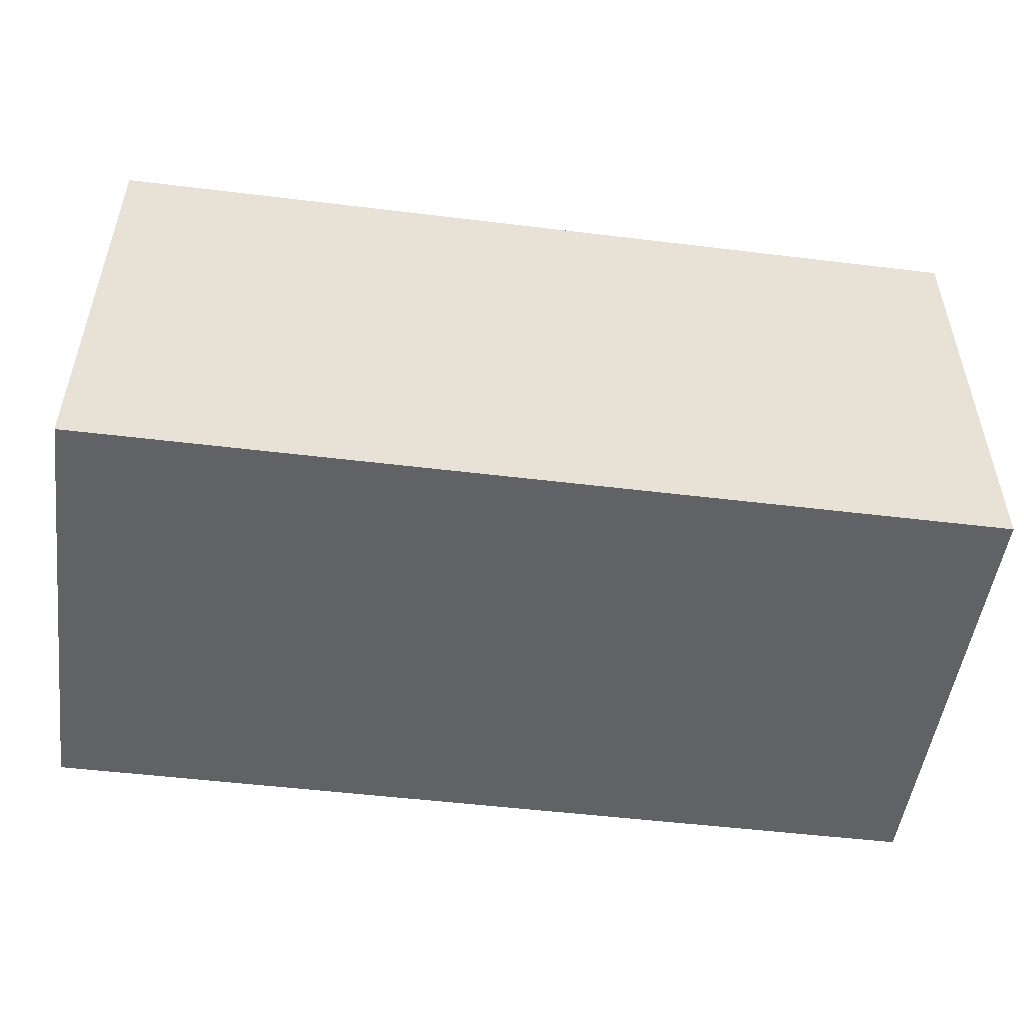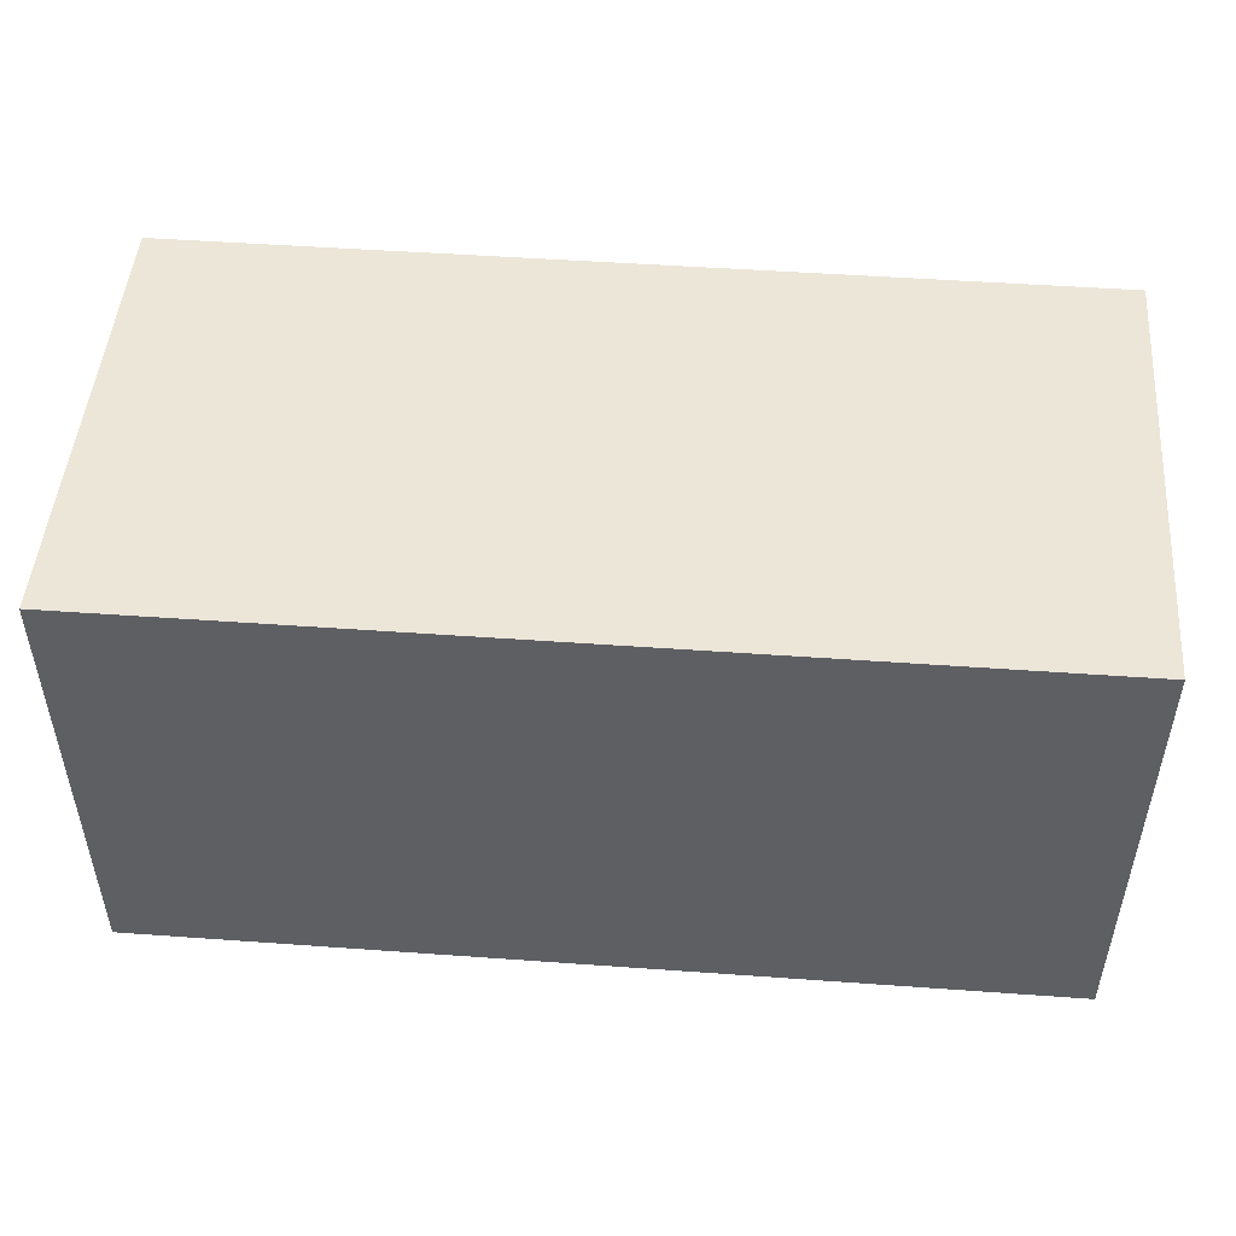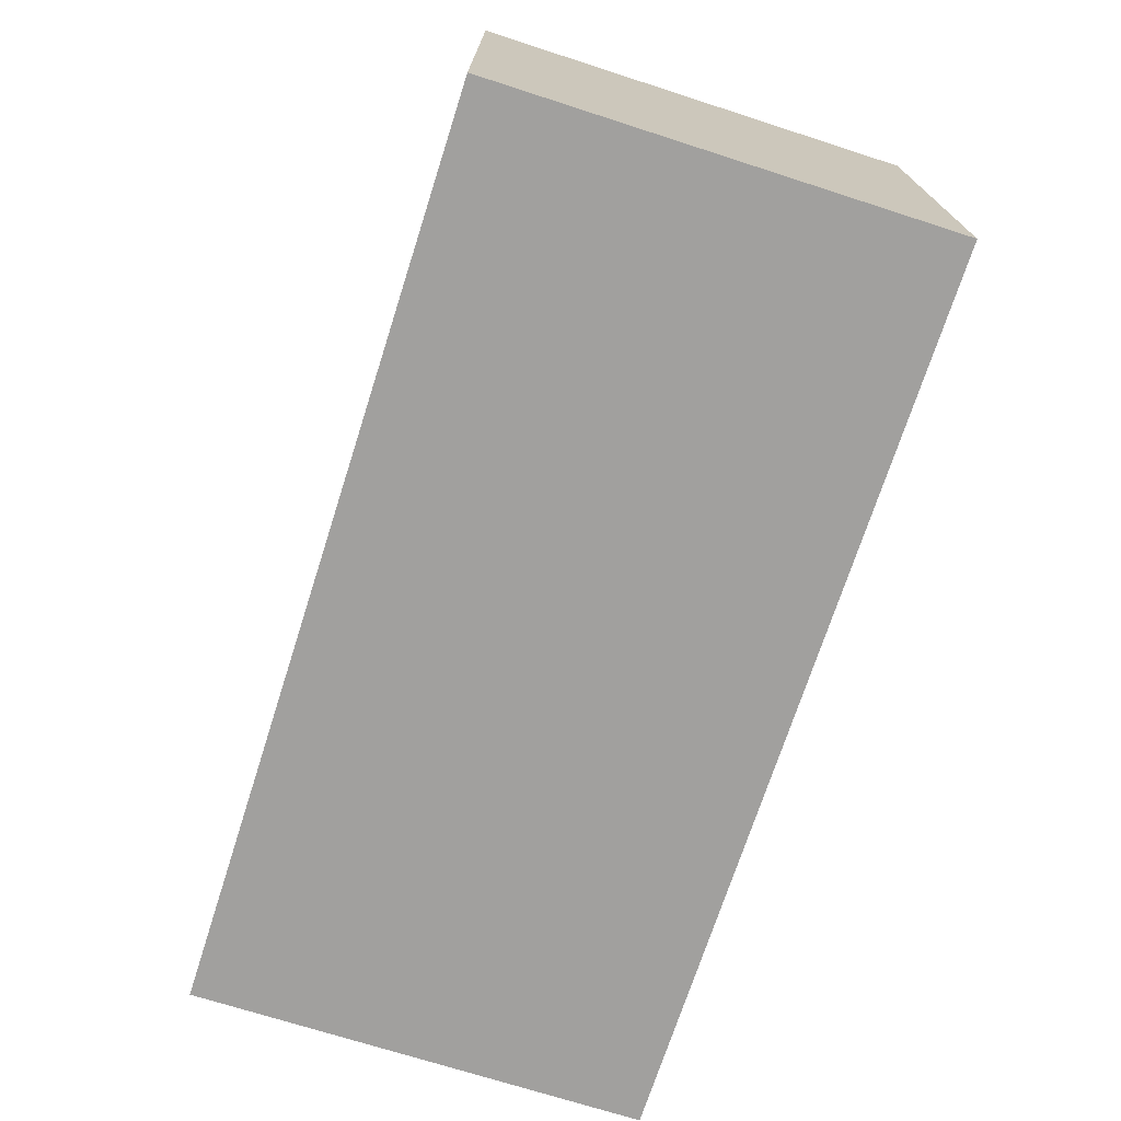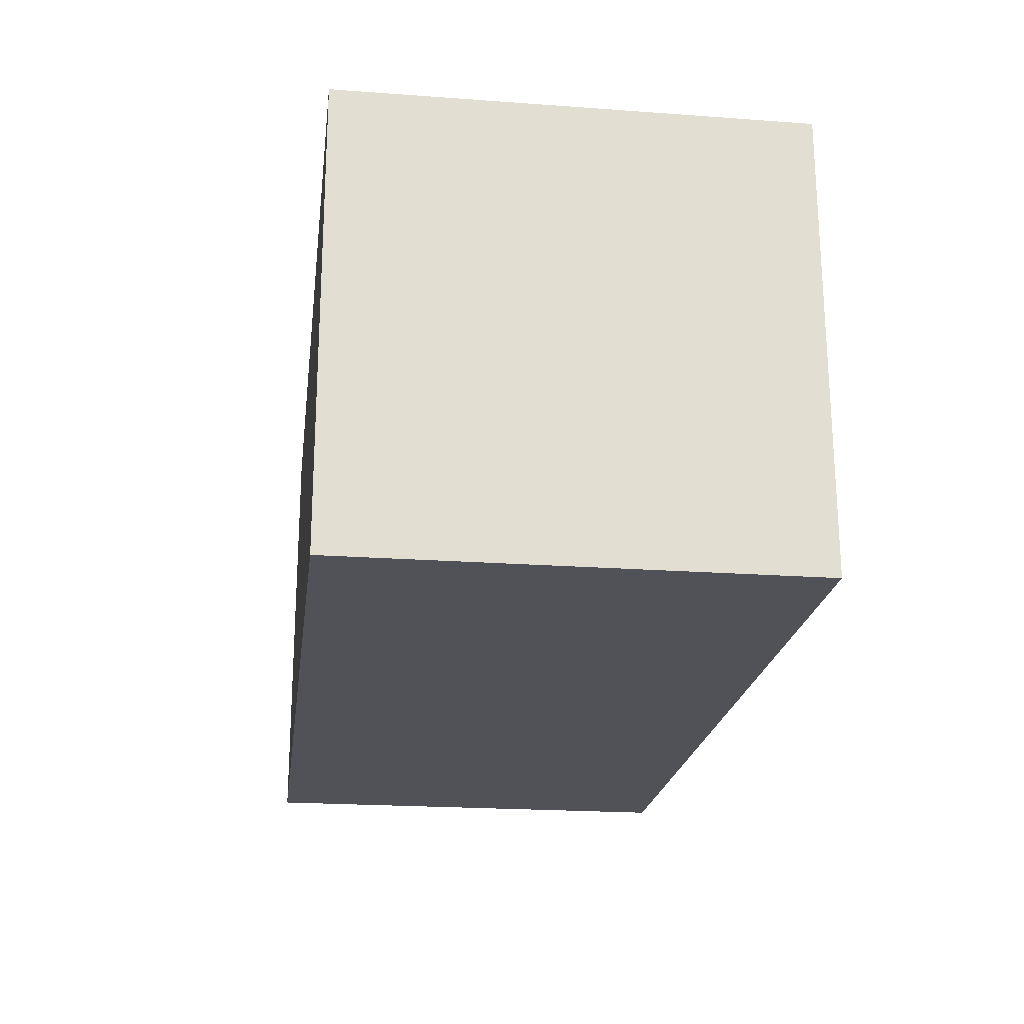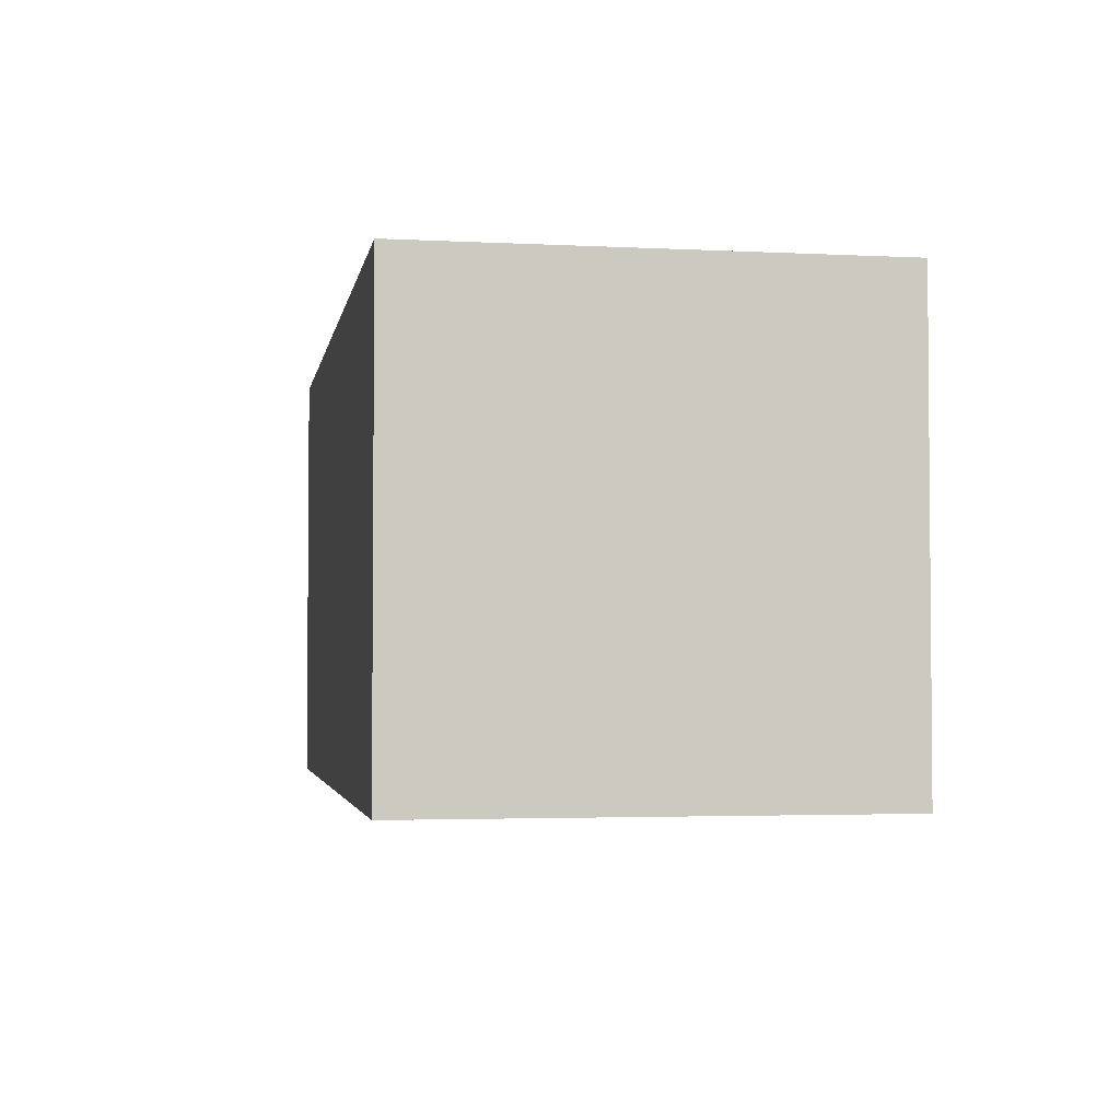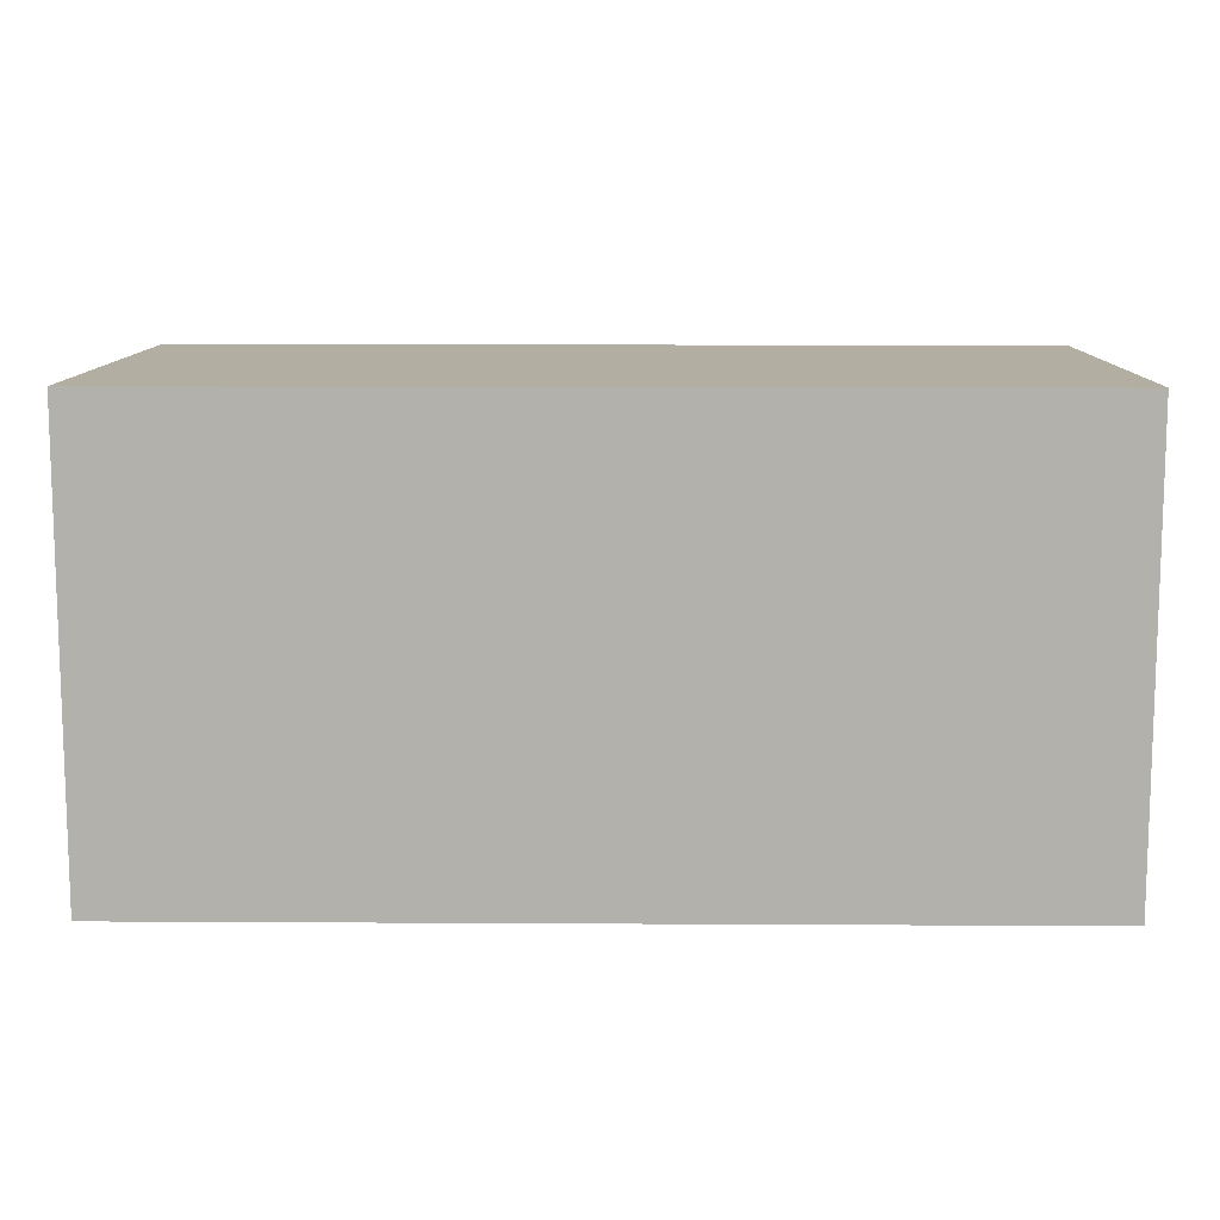
<metadata>
{"format":"obj","ext":"obj","renderer":"f3d","projection":"perspective","resolution":1024,"background":"white","views":[{"elev":-50.6,"azim":172.4,"up":"+Y"},{"elev":48.7,"azim":4.6,"up":"+Y"},{"elev":-71.8,"azim":-107.8,"up":"+Y"},{"elev":-21.5,"azim":82.7,"up":"+Y"},{"elev":-3.0,"azim":80.1,"up":"+Y"},{"elev":10.8,"azim":-179.2,"up":"+Y"}]}
</metadata>
<code>
v 70.5 0.5 24
v 71.5 0.5 24
v 72.5 0.5 24
v 70.5 0.5 23
v 71.5 0.5 23
v 72.5 0.5 23
v 70.5 -0.5 23
v 71.5 -0.5 23
v 72.5 -0.5 23
v 70.5 -0.5 24
v 71.5 -0.5 24
v 72.5 -0.5 24
f 1 2 5 4
f 2 3 6 5
f 7 8 11 10
f 8 9 12 11
f 2 1 10 11
f 1 4 7 10
f 4 5 8 7
f 5 6 9 8
f 6 3 12 9
f 3 2 11 12

</code>
